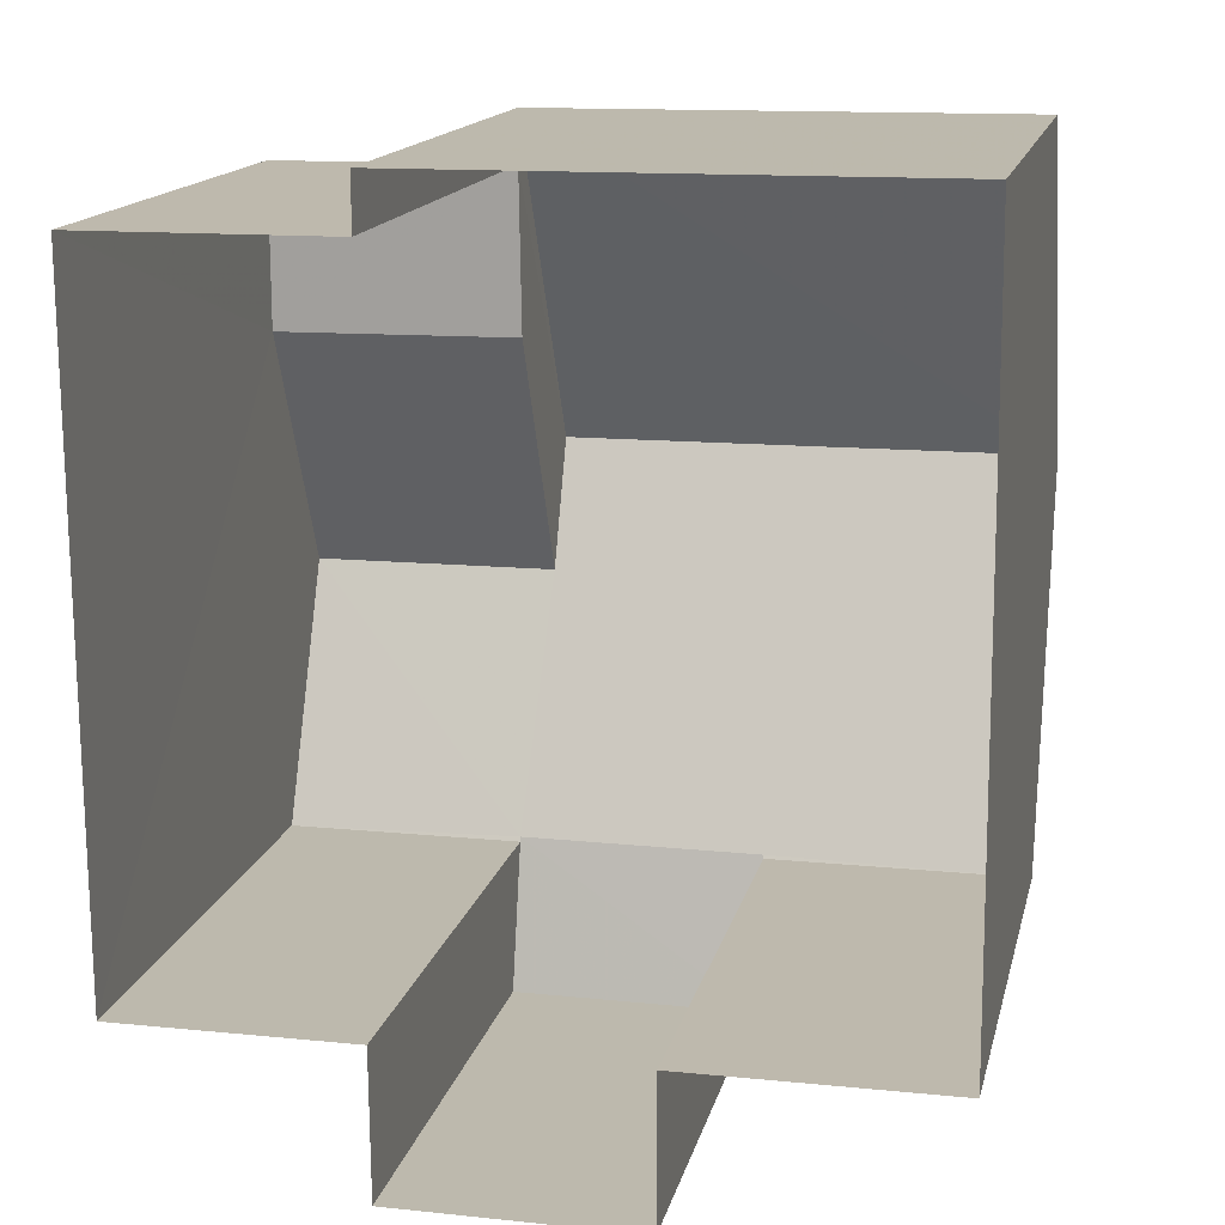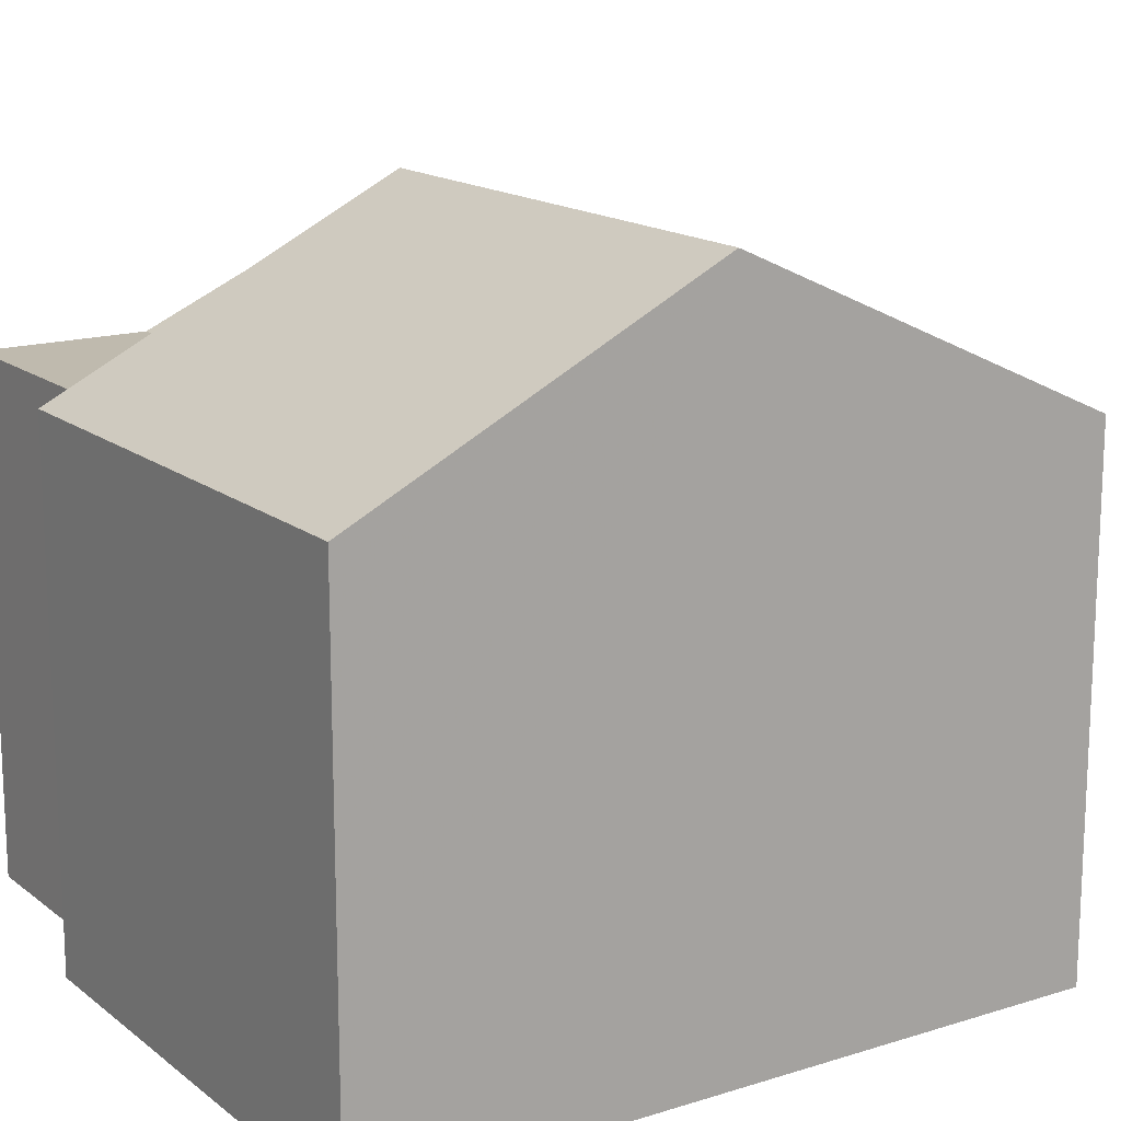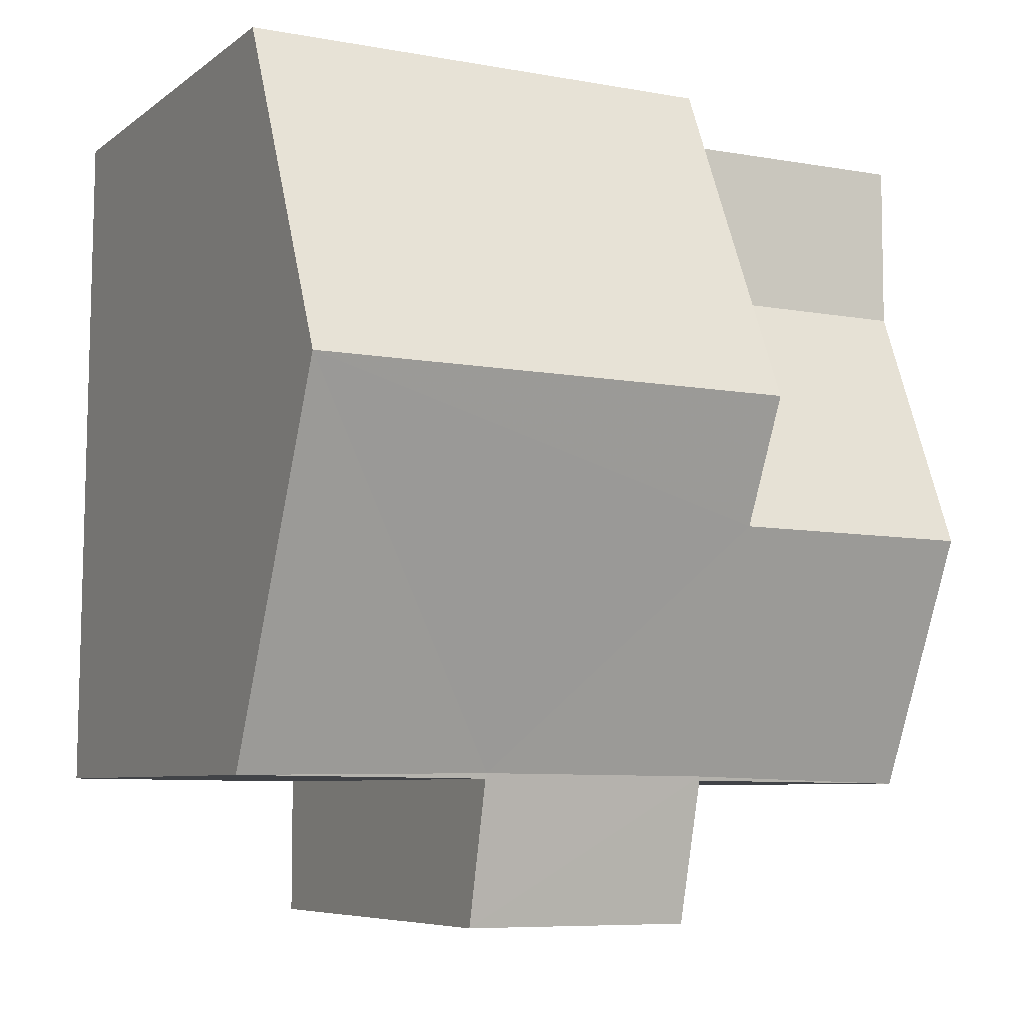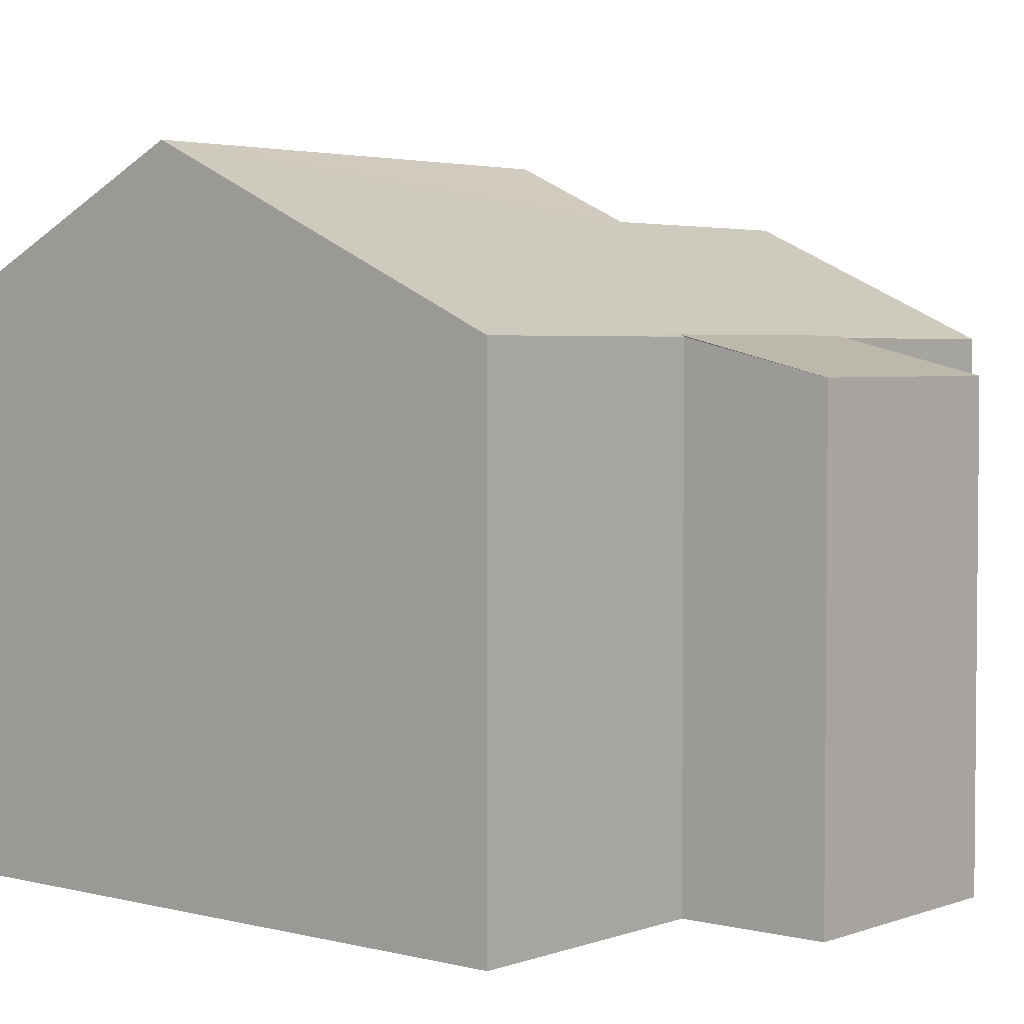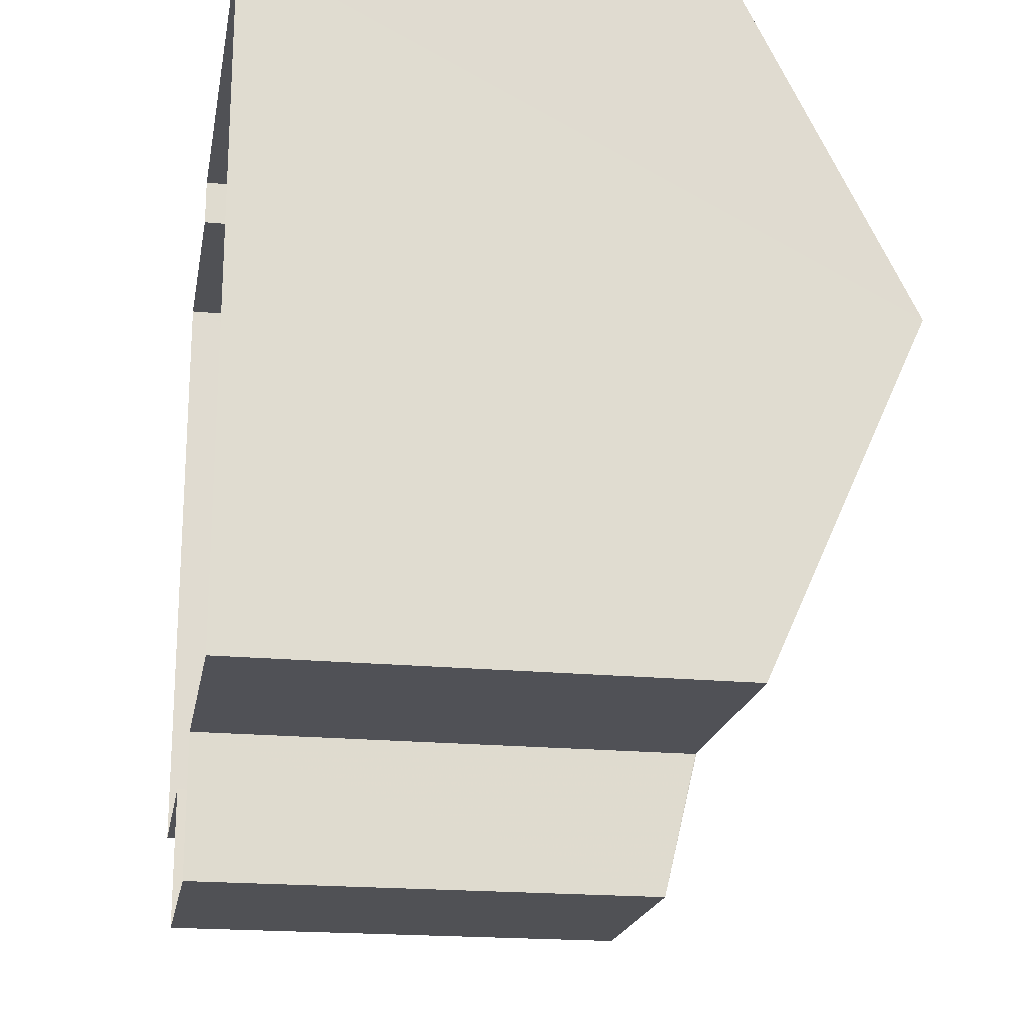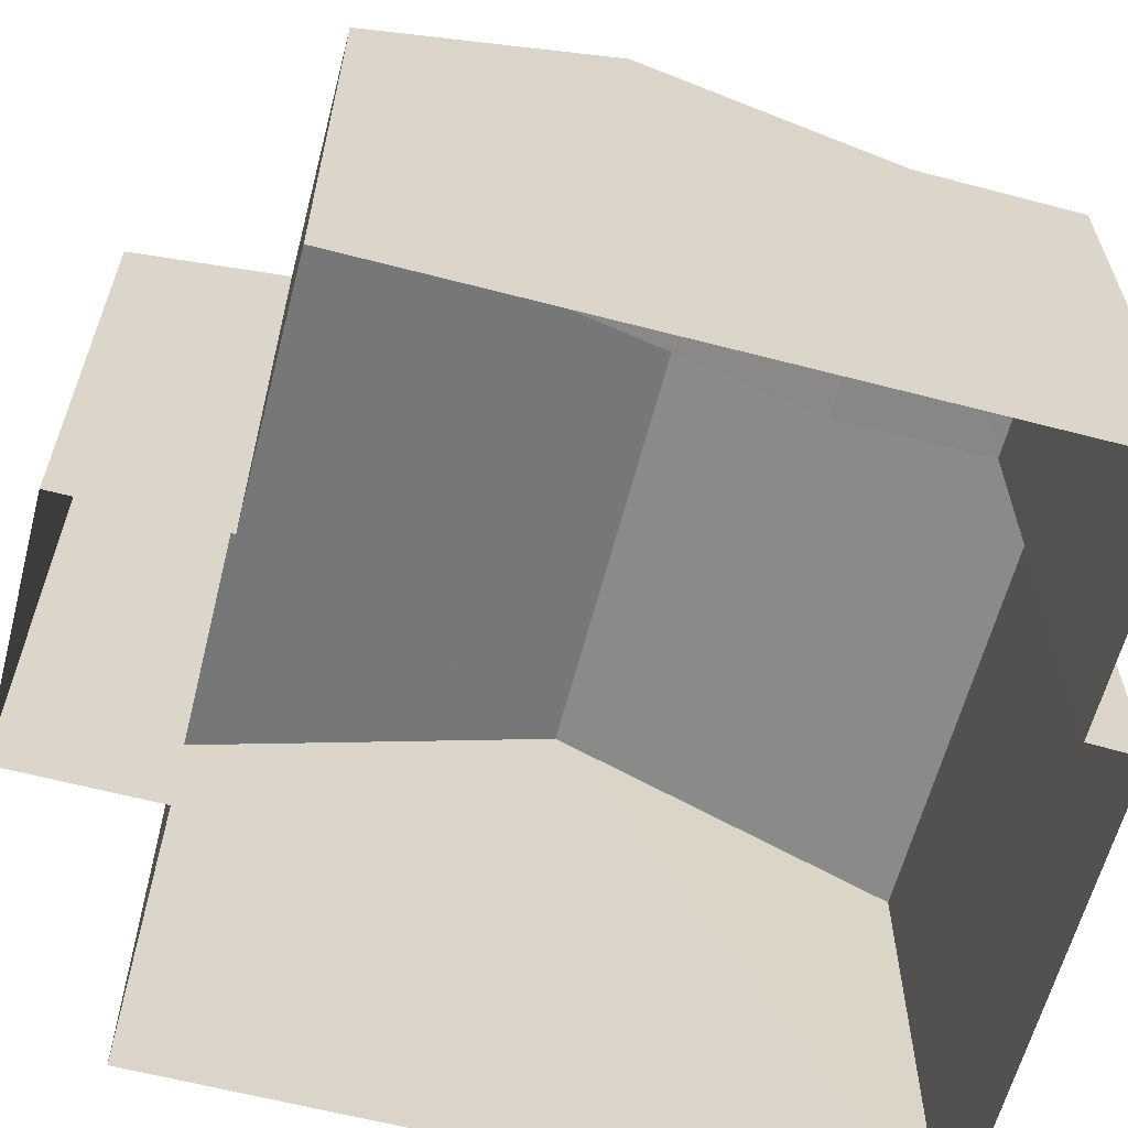
<metadata>
{"format":"obj","ext":"obj","renderer":"f3d","projection":"perspective","resolution":1024,"background":"white","views":[{"elev":15.3,"azim":-167.4,"up":"+Y"},{"elev":15.7,"azim":-123.6,"up":"+Z"},{"elev":-6.8,"azim":-27.1,"up":"+Y"},{"elev":3.4,"azim":-50.3,"up":"+Z"},{"elev":-19.7,"azim":-100.3,"up":"+Y"},{"elev":-62.3,"azim":74.8,"up":"+Z"}]}
</metadata>
<code>
v -2.194e+05 -1.245e+05 14.71
v -2.194e+05 -1.245e+05 14.71
v -2.194e+05 -1.245e+05 14.71
v -2.194e+05 -1.245e+05 14.71
v -2.194e+05 -1.245e+05 14.71
v -2.194e+05 -1.245e+05 14.71
v -2.194e+05 -1.245e+05 14.71
v -2.194e+05 -1.245e+05 14.71
v -2.194e+05 -1.245e+05 14.71
v -2.194e+05 -1.245e+05 14.71
v -2.194e+05 -1.245e+05 20.19
v -2.194e+05 -1.245e+05 20.19
v -2.194e+05 -1.245e+05 20.19
v -2.194e+05 -1.245e+05 20.19
v -2.194e+05 -1.245e+05 20.22
v -2.194e+05 -1.245e+05 20.19
v -2.194e+05 -1.245e+05 20.19
v -2.194e+05 -1.245e+05 22.05
v -2.194e+05 -1.245e+05 22.05
v -2.194e+05 -1.245e+05 21.44
v -2.194e+05 -1.245e+05 20.19
v -2.194e+05 -1.245e+05 20.22
v -2.194e+05 -1.245e+05 20.19
v -2.194e+05 -1.245e+05 21.44
v -2.194e+05 -1.245e+05 20.19
v -2.194e+05 -1.245e+05 20.19
v -2.194e+05 -1.245e+05 19.82
v -2.194e+05 -1.245e+05 19.82
f 1 2 3
f 3 4 5
f 6 7 1
f 8 9 10
f 9 5 10
f 6 1 9
f 1 3 5
f 1 5 9
f 11 12 13
f 14 11 13
f 15 16 17
f 16 15 18
f 19 18 20
f 21 22 23
f 20 15 22
f 24 22 21
f 20 22 24
f 18 15 20
f 18 19 25
f 26 18 25
f 14 20 24
f 11 14 24
f 27 28 22
f 15 27 22
f 1 16 2
f 1 17 16
f 9 8 21
f 23 9 21
f 1 7 27
f 27 15 17
f 1 27 17
f 28 7 6
f 28 27 7
f 26 3 18
f 3 2 18
f 2 16 18
f 25 4 3
f 26 25 3
f 24 21 11
f 12 11 10
f 10 11 8
f 11 21 8
f 25 19 13
f 19 20 14
f 4 25 13
f 5 4 13
f 13 19 14
f 5 12 10
f 5 13 12
f 9 28 6
f 28 23 22
f 9 23 28

</code>
